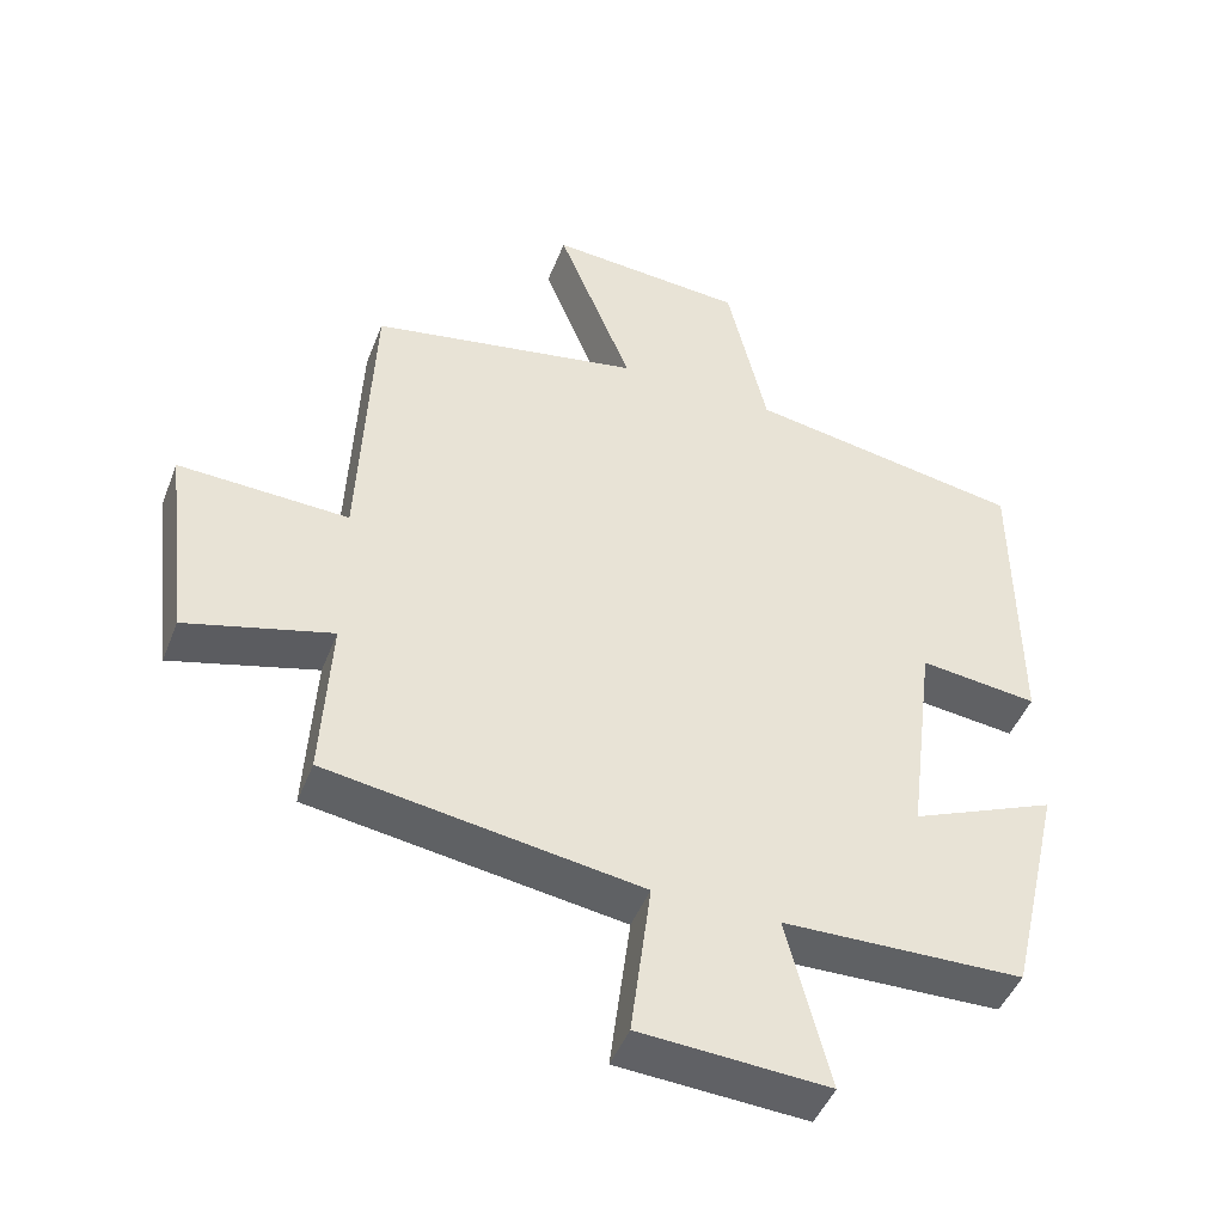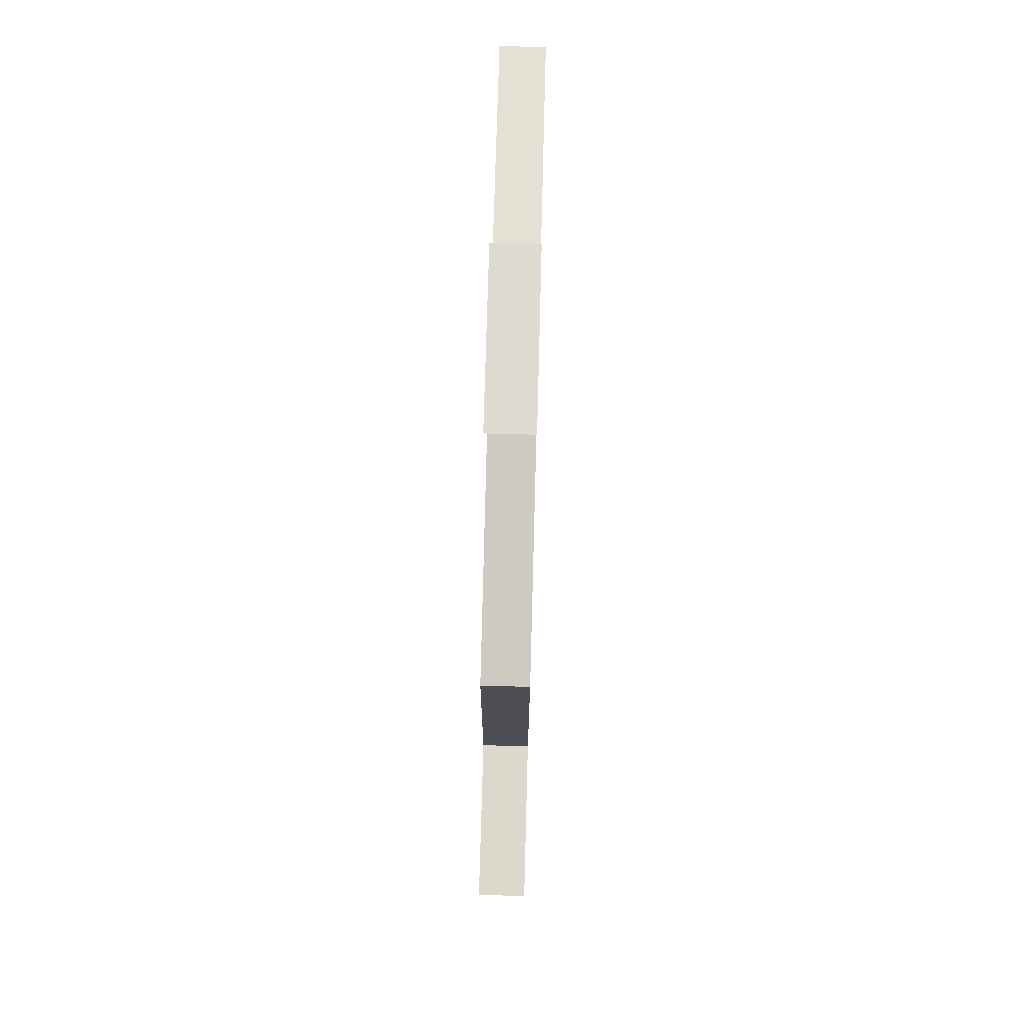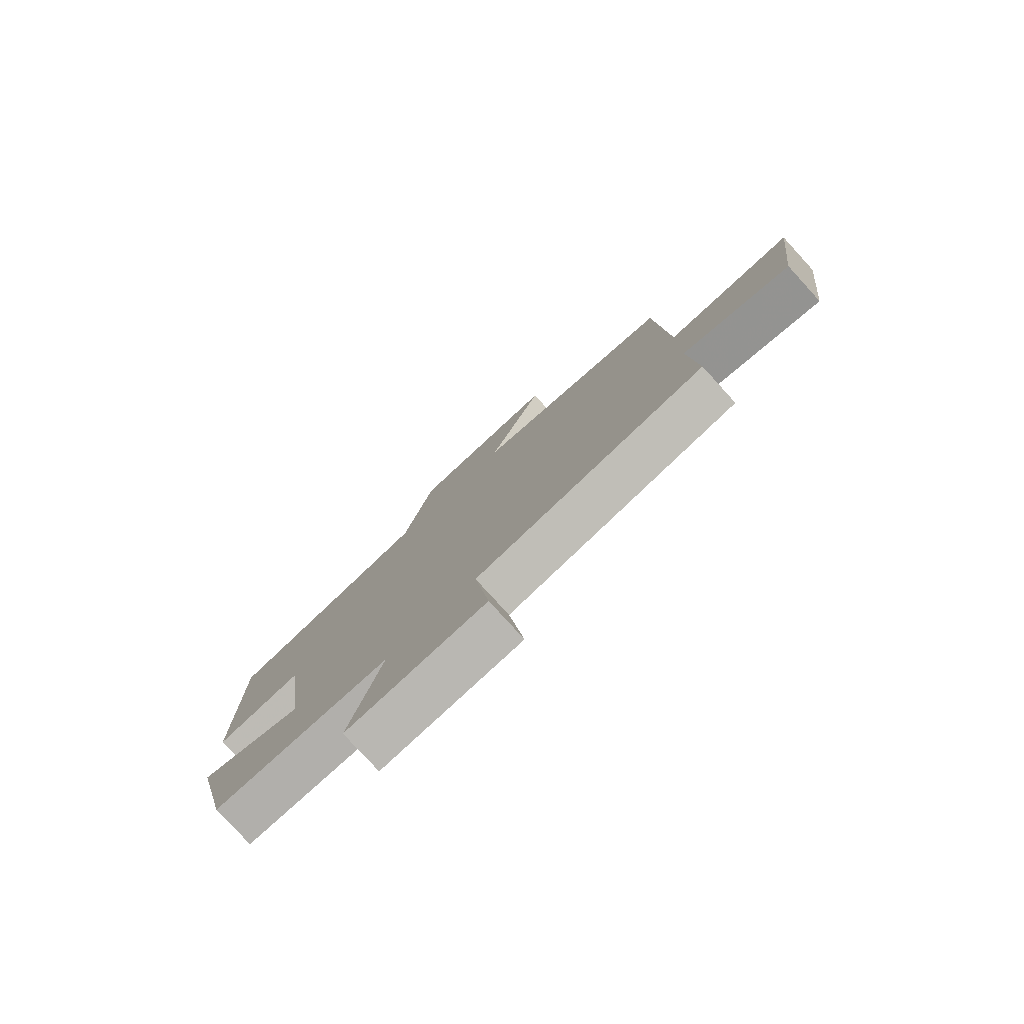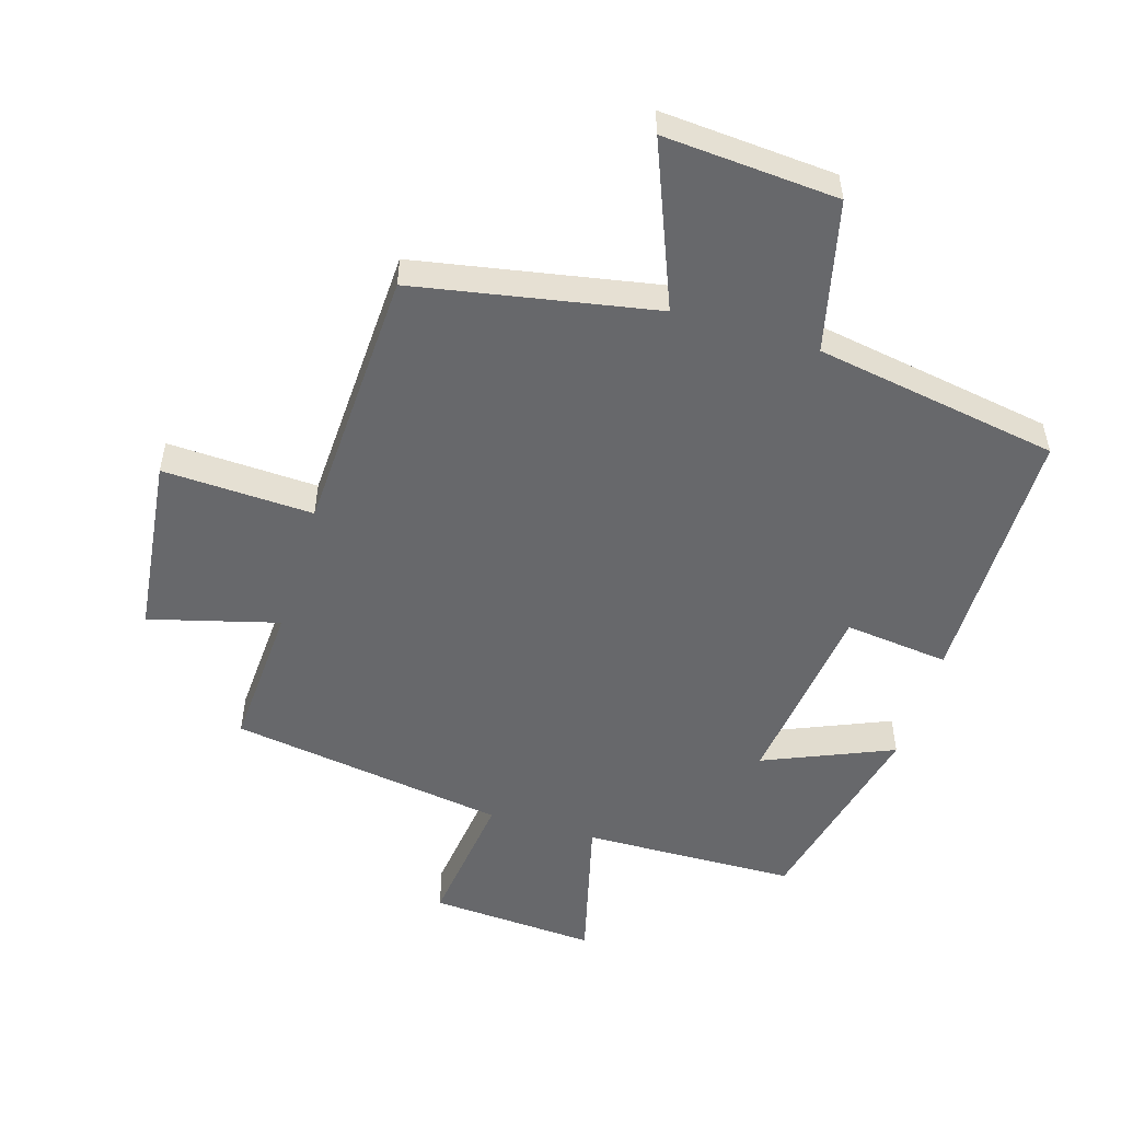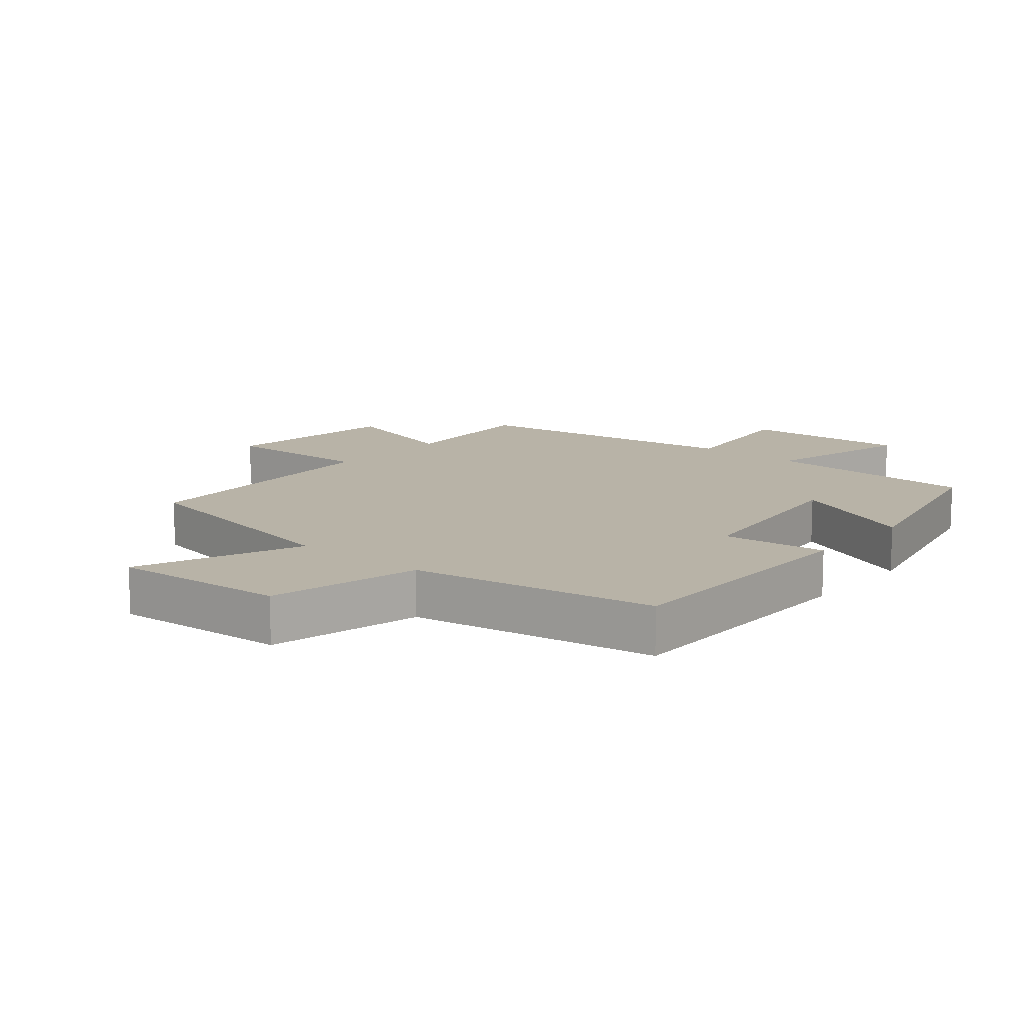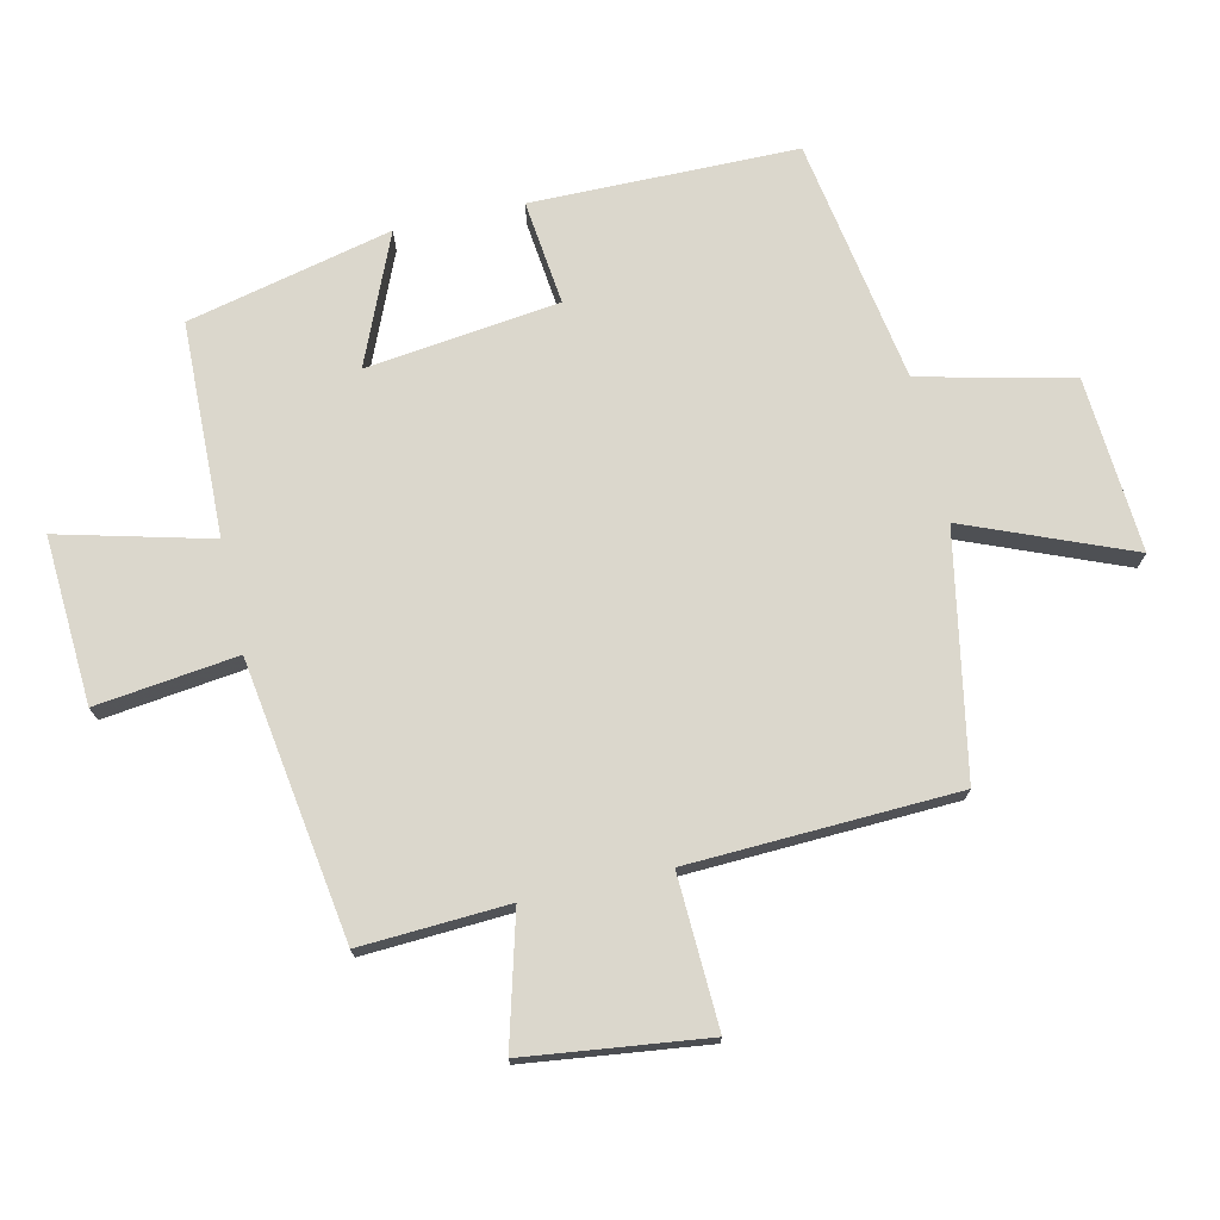
<metadata>
{"format":"obj","ext":"obj","renderer":"f3d","projection":"perspective","resolution":1024,"background":"white","views":[{"elev":-46.2,"azim":-20.7,"up":"+Z"},{"elev":75.2,"azim":-88.5,"up":"+Z"},{"elev":-79.3,"azim":-137.6,"up":"+Z"},{"elev":-52.4,"azim":-16.9,"up":"+Y"},{"elev":12.9,"azim":40.3,"up":"+Y"},{"elev":73.4,"azim":-102.6,"up":"+Y"}]}
</metadata>
<code>
v -0.482 0.07 0.431
v -0.107 0.07 0.5
v -0.21 0.07 0.756
v 0.062 0.07 0.736
v 0.117 0.07 0.5
v 0.498 0.07 0.435
v 0.5 0.07 0.022
v 0.337 0.07 0.041
v 0.299 0.07 -0.259
v 0.5 0.07 -0.174
v 0.425 0.07 -0.492
v 0.092 0.07 -0.5
v 0.152 0.07 -0.736
v -0.108 0.07 -0.72
v -0.08 0.07 -0.5
v -0.513 0.07 -0.434
v -0.5 0.07 -0.204
v -0.701 0.07 -0.258
v -0.735 0.07 0.024
v -0.5 0.07 0.014
v -0.482 0 0.431
v -0.107 0 0.5
v -0.21 0 0.756
v 0.062 0 0.736
v 0.117 0 0.5
v 0.498 0 0.435
v 0.5 0 0.022
v 0.337 0 0.041
v 0.299 0 -0.259
v 0.5 0 -0.174
v 0.425 0 -0.492
v 0.092 0 -0.5
v 0.152 0 -0.736
v -0.108 0 -0.72
v -0.08 0 -0.5
v -0.513 0 -0.434
v -0.5 0 -0.204
v -0.701 0 -0.258
v -0.735 0 0.024
v -0.5 0 0.014
f 17 18 19 20
f 17 20 1 2
f 15 16 17 2
f 12 13 14 15
f 11 12 15
f 10 11 15
f 9 10 15
f 8 9 15 2
f 7 8 2
f 6 7 2
f 5 6 2
f 2 3 4 5
f 40 39 38 37
f 22 21 40 37
f 22 37 36 35
f 35 34 33 32
f 35 32 31
f 35 31 30
f 35 30 29
f 22 35 29 28
f 22 28 27
f 22 27 26
f 22 26 25
f 25 24 23 22
f 1 21 22 2
f 2 22 23 3
f 3 23 24 4
f 4 24 25 5
f 5 25 26 6
f 6 26 27 7
f 7 27 28 8
f 8 28 29 9
f 9 29 30 10
f 10 30 31 11
f 11 31 32 12
f 12 32 33 13
f 13 33 34 14
f 14 34 35 15
f 15 35 36 16
f 16 36 37 17
f 17 37 38 18
f 18 38 39 19
f 19 39 40 20
f 20 40 21 1

</code>
